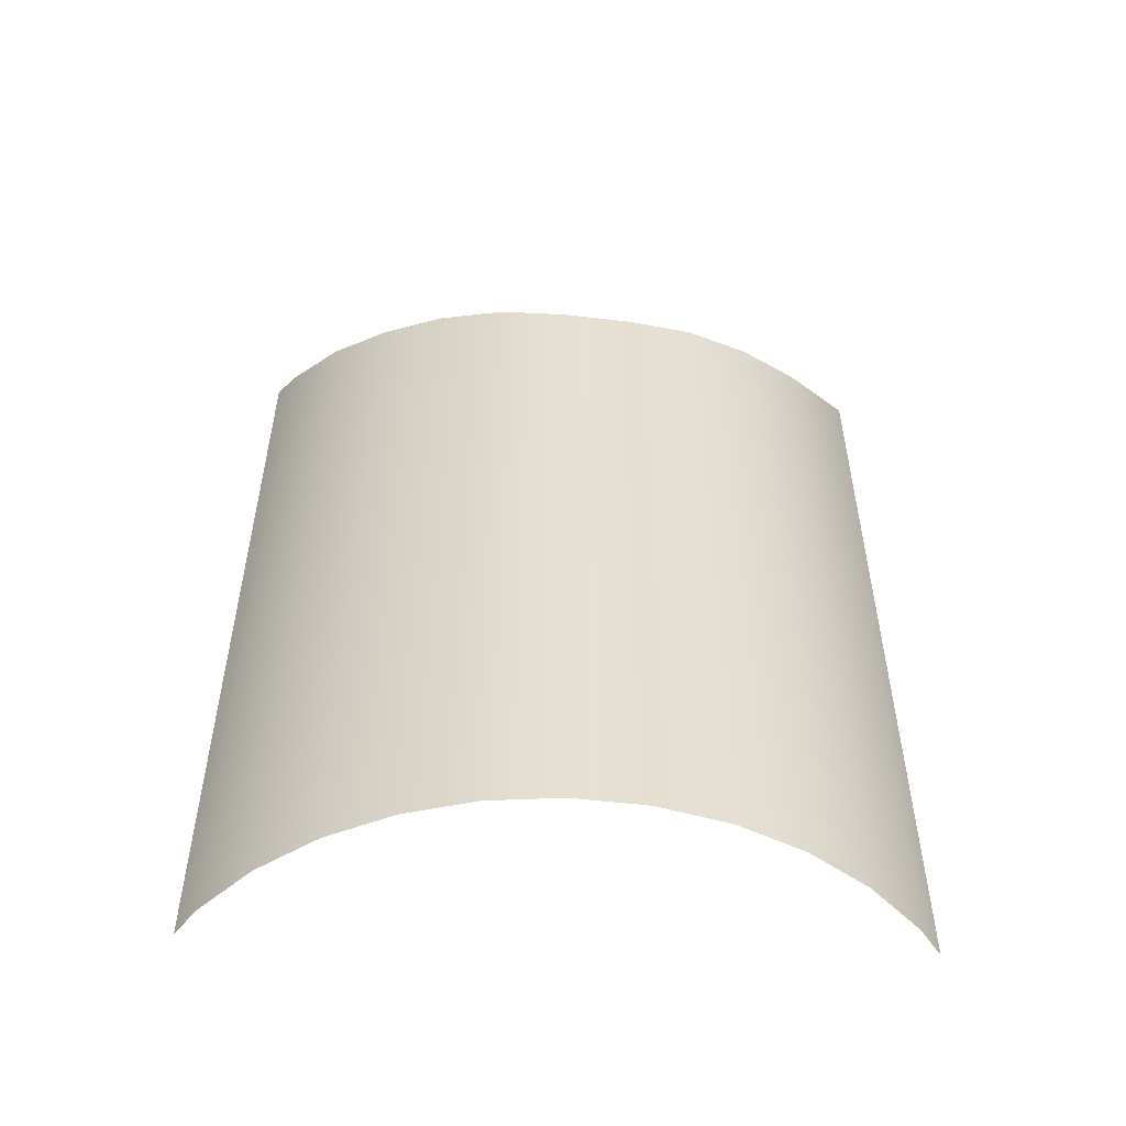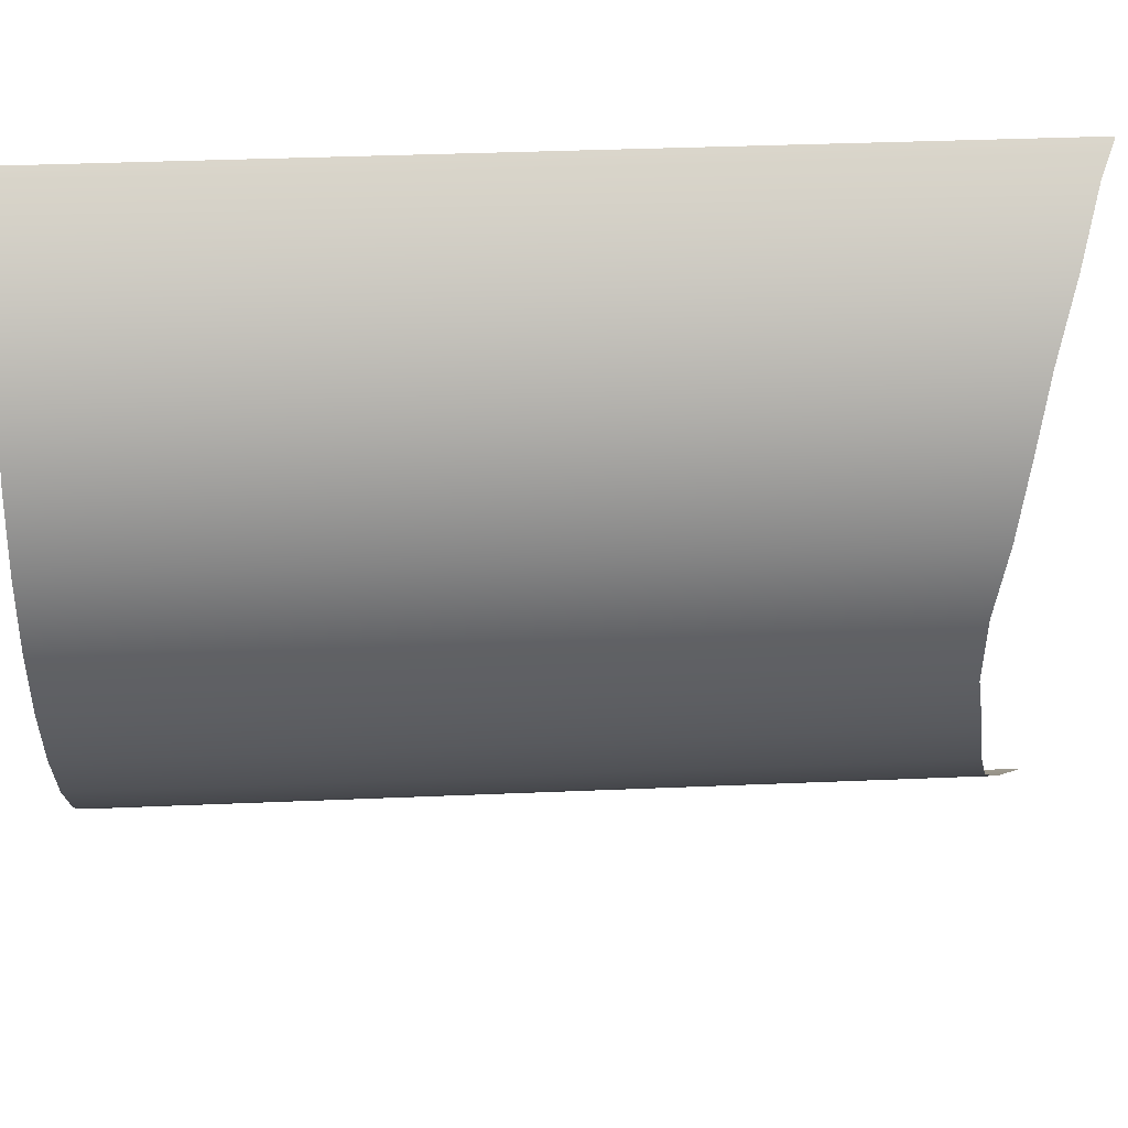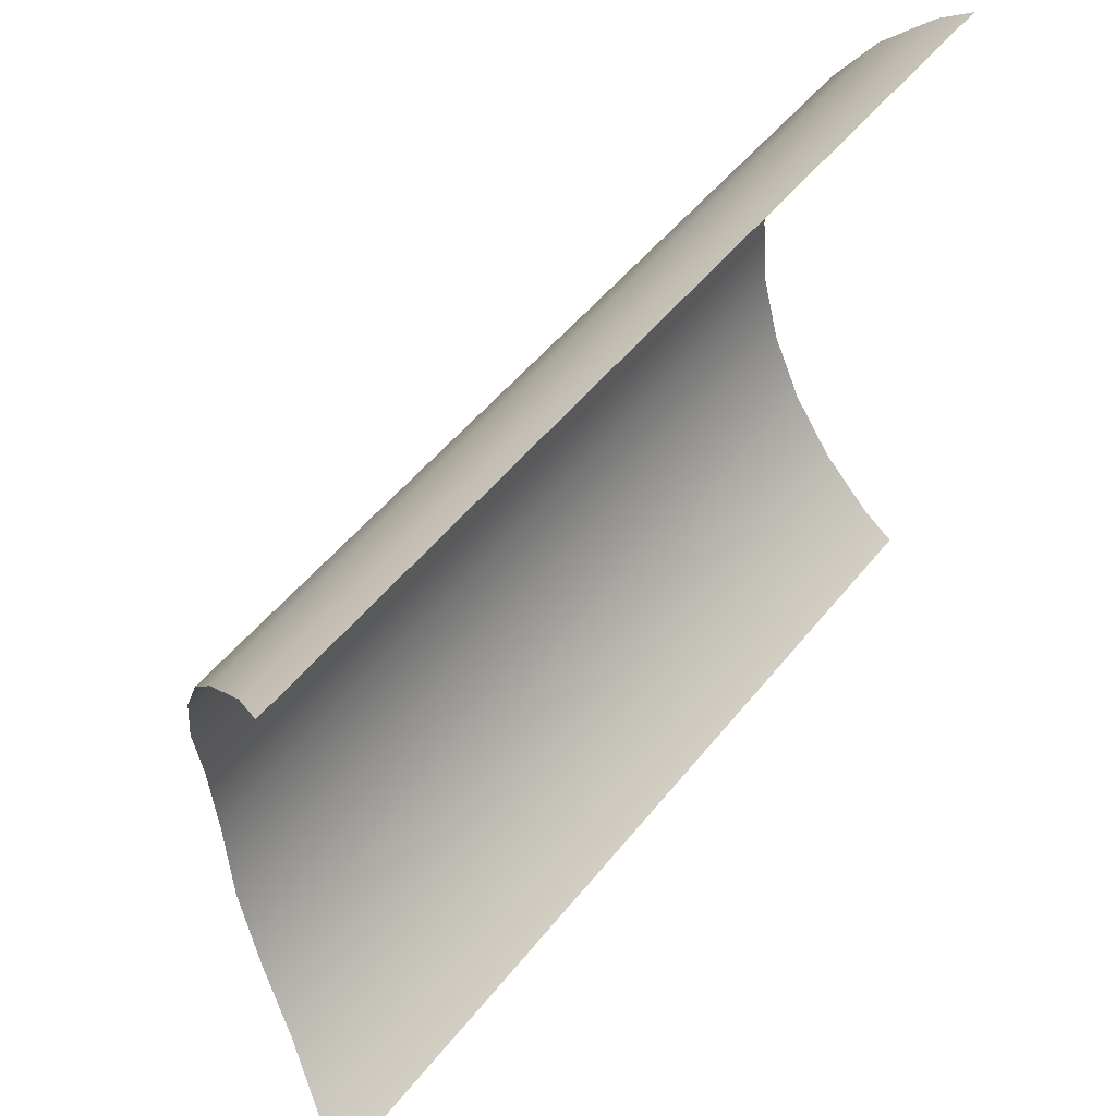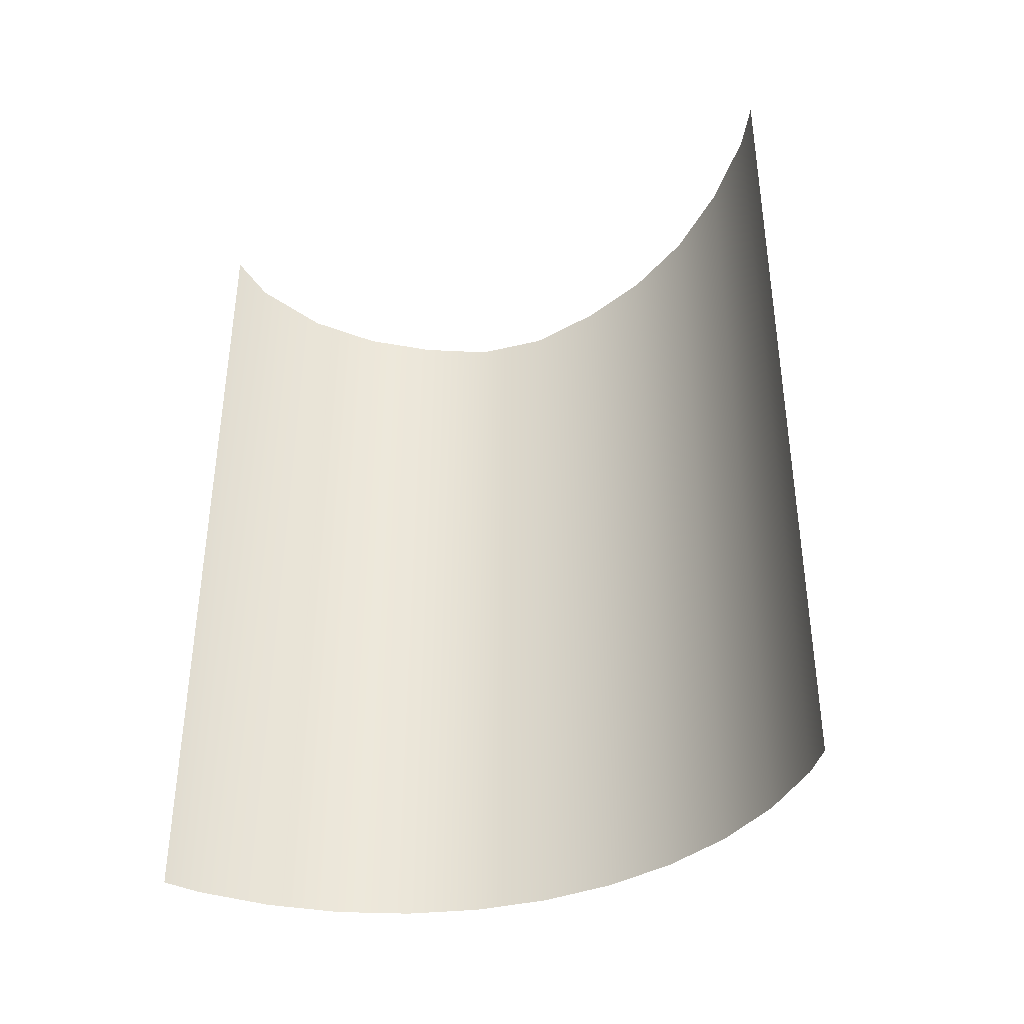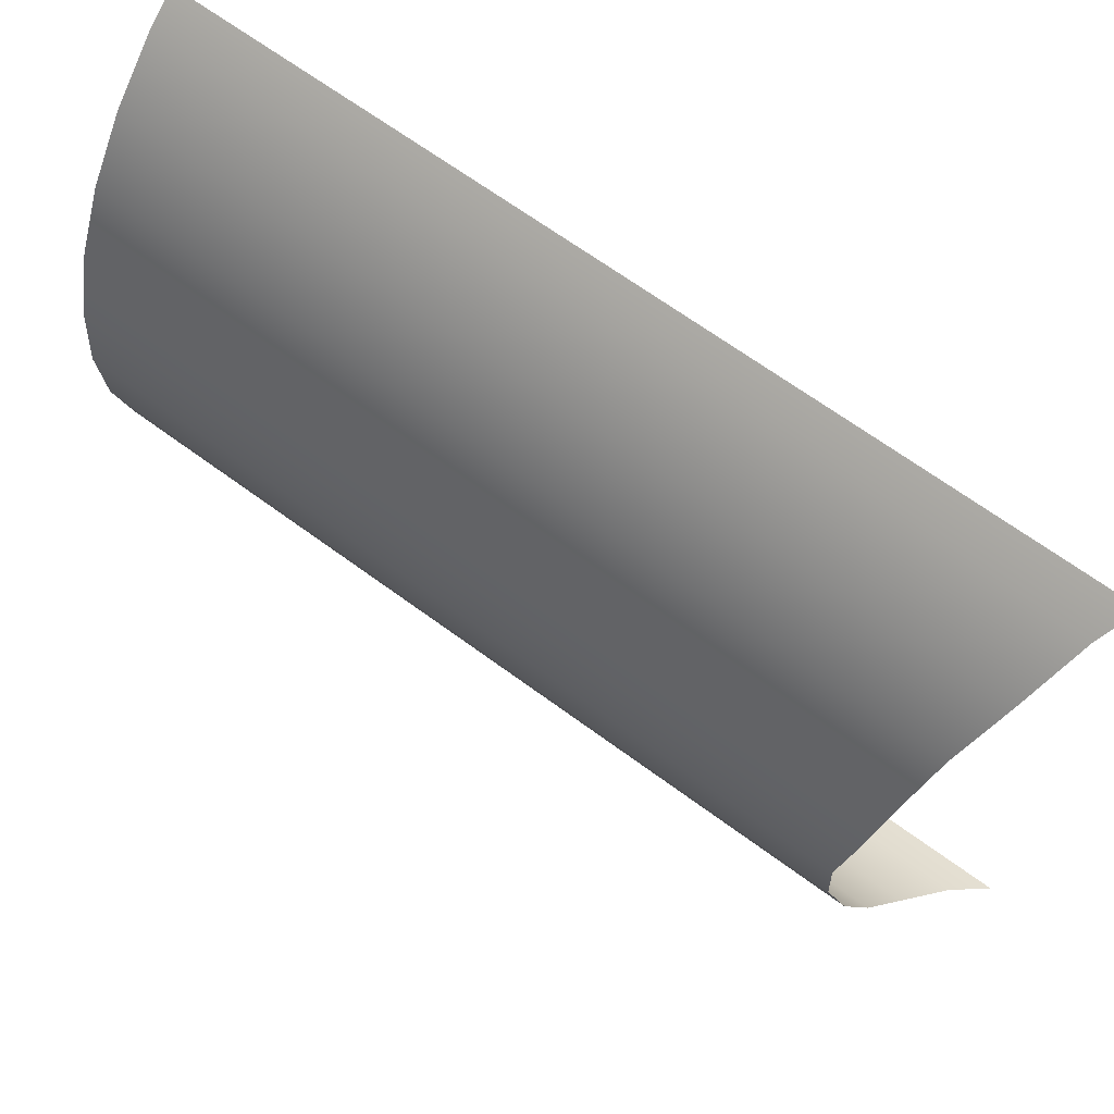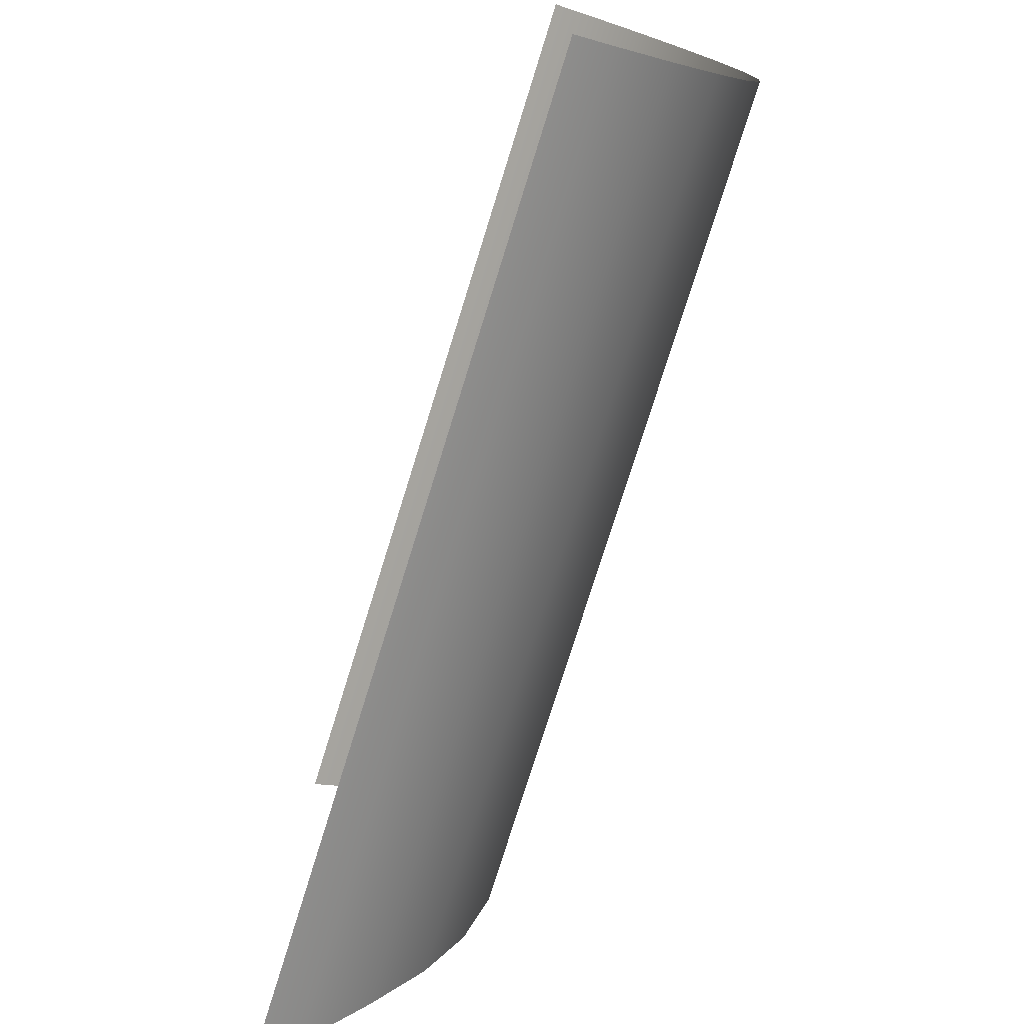
<metadata>
{"format":"obj","ext":"obj","renderer":"f3d","projection":"perspective","resolution":1024,"background":"white","views":[{"elev":-52.4,"azim":87.7,"up":"+Y"},{"elev":38.9,"azim":87.0,"up":"+Z"},{"elev":51.5,"azim":-142.7,"up":"+Z"},{"elev":-38.1,"azim":-68.0,"up":"+Y"},{"elev":66.3,"azim":126.6,"up":"+Z"},{"elev":-76.1,"azim":-17.3,"up":"+Z"}]}
</metadata>
<code>
o group_7/ID308#ID308
v 0.1589 -0.5937 0.1906
v 0.1811 0.009212 0.1751
v 0.1811 -0.5937 0.1751
v 0.1589 0.0202 0.1906
v 0.1589 0.0202 0.1906
v 0.1589 -0.5937 0.1906
v 0.1811 0.009212 0.1751
v 0.1811 -0.5937 0.1751
v 0.2169 -0.005257 0.1392
v 0.2169 -0.5937 0.1392
v 0.2169 -0.005257 0.1392
v 0.2169 -0.5937 0.1392
v 0.246 -0.5937 0.0977
v 0.246 -0.02008 0.0977
v 0.246 -0.02008 0.0977
v 0.246 -0.5937 0.0977
v 0.2674 -0.5937 0.05173
v 0.2674 -0.03048 0.05173
v 0.2674 -0.03048 0.05173
v 0.2674 -0.5937 0.05173
v 0.2806 -0.5937 0.002744
v 0.2806 -0.03894 0.002744
v 0.2806 -0.03894 0.002744
v 0.2806 -0.5937 0.002744
v 0.285 -0.5937 -0.04778
v 0.285 -0.04753 -0.04778
v 0.285 -0.04753 -0.04778
v 0.285 -0.5937 -0.04778
v 0.2806 -0.5937 -0.0983
v 0.2806 -0.04753 -0.0983
v 0.2806 -0.04753 -0.0983
v 0.2806 -0.5937 -0.0983
v 0.2674 -0.5937 -0.1473
v 0.2674 -0.03894 -0.1473
v 0.2674 -0.03894 -0.1473
v 0.2674 -0.5937 -0.1473
v 0.246 -0.5937 -0.1933
v 0.246 -0.03048 -0.1933
v 0.246 -0.03048 -0.1933
v 0.246 -0.5937 -0.1933
v 0.2169 -0.5937 -0.2348
v 0.2169 -0.0192 -0.2348
v 0.2169 -0.0192 -0.2348
v 0.2169 -0.5937 -0.2348
v 0.1811 -0.000243 -0.2707
v 0.1811 -0.5937 -0.2707
v 0.1811 -0.5937 -0.2707
v 0.1811 -0.000243 -0.2707
v 0.1589 0.0202 -0.2862
v 0.1589 -0.5937 -0.2862
v 0.1589 -0.5937 -0.2862
v 0.1589 0.0202 -0.2862
f 1 2 3
f 2 1 4
f 3 9 10
f 9 3 2
f 9 13 10
f 13 9 14
f 14 17 13
f 17 14 18
f 18 21 17
f 21 18 22
f 22 25 21
f 25 22 26
f 26 29 25
f 29 26 30
f 30 33 29
f 33 30 34
f 34 37 33
f 37 34 38
f 38 41 37
f 41 38 42
f 45 41 42
f 41 45 46
f 49 46 45
f 46 49 50
f 5 6 7
f 8 7 6
f 7 8 11
f 12 11 8
f 15 11 16
f 12 16 11
f 19 15 20
f 16 20 15
f 23 19 24
f 20 24 19
f 27 23 28
f 24 28 23
f 31 27 32
f 28 32 27
f 35 31 36
f 32 36 31
f 39 35 40
f 36 40 35
f 43 39 44
f 40 44 39
f 47 48 44
f 43 44 48
f 51 52 47
f 48 47 52

</code>
